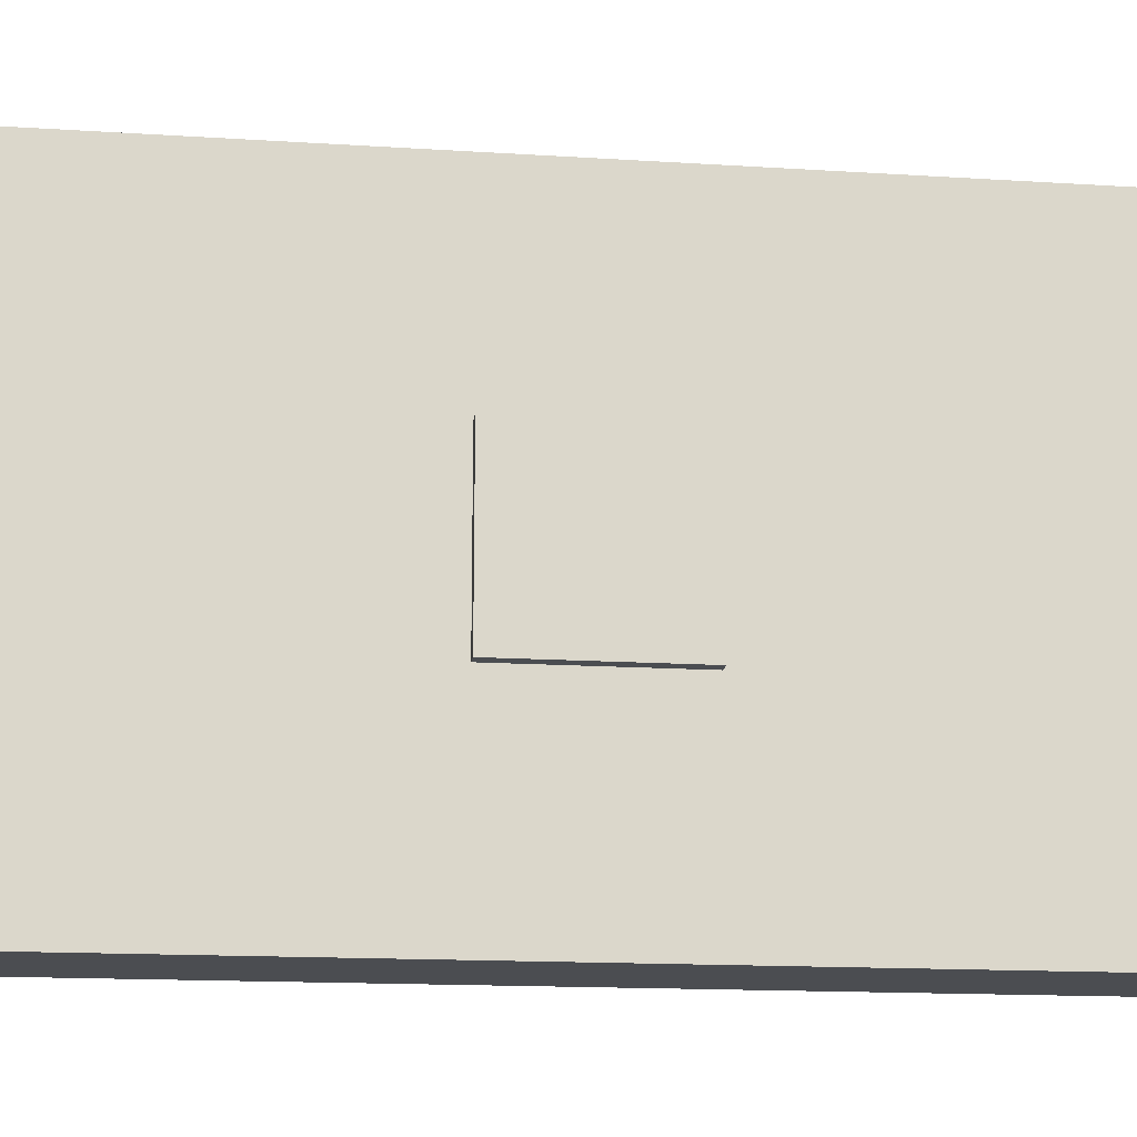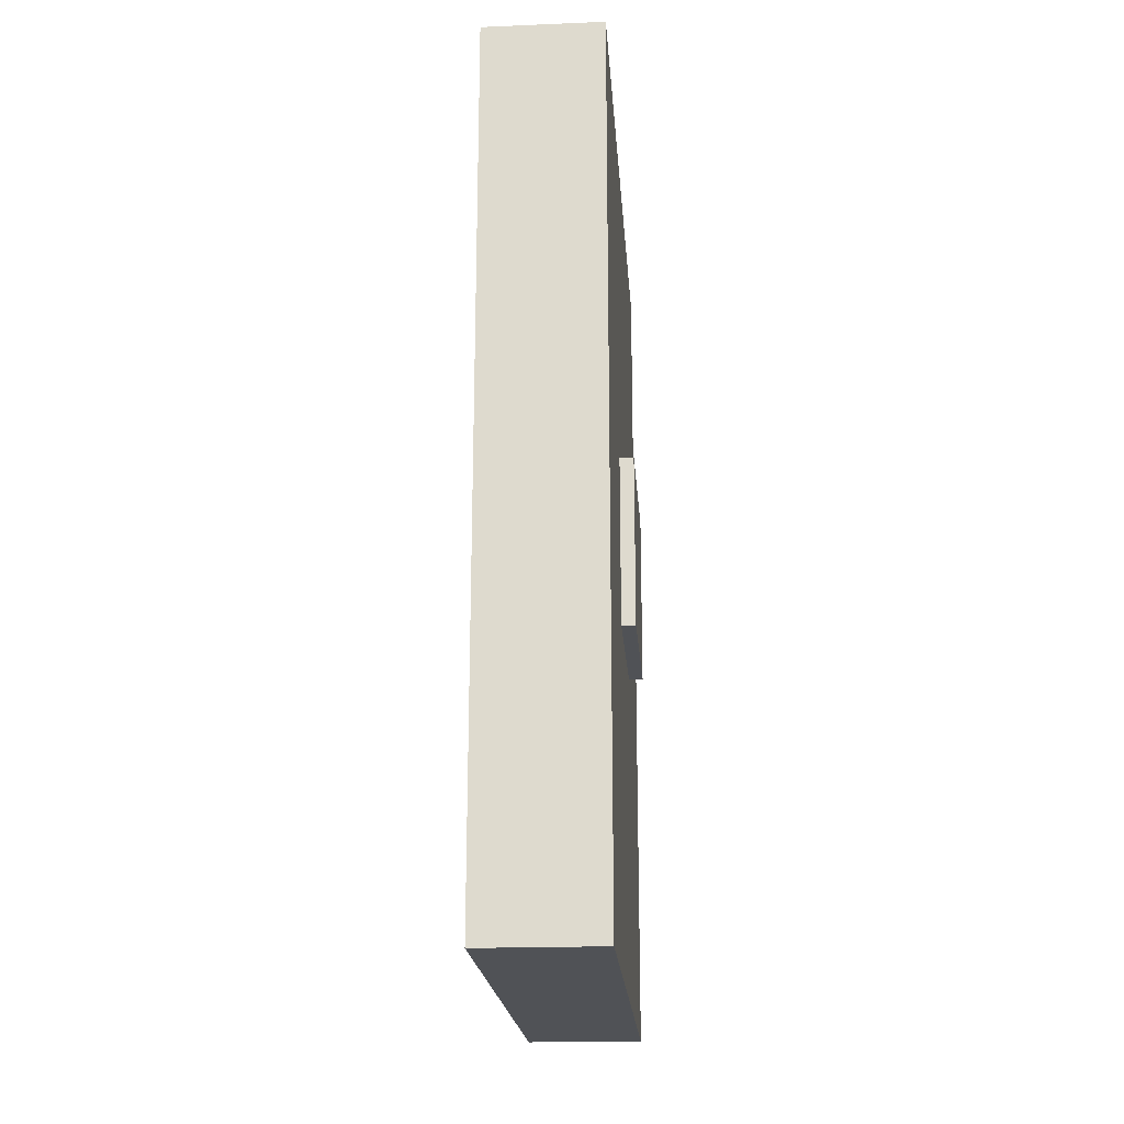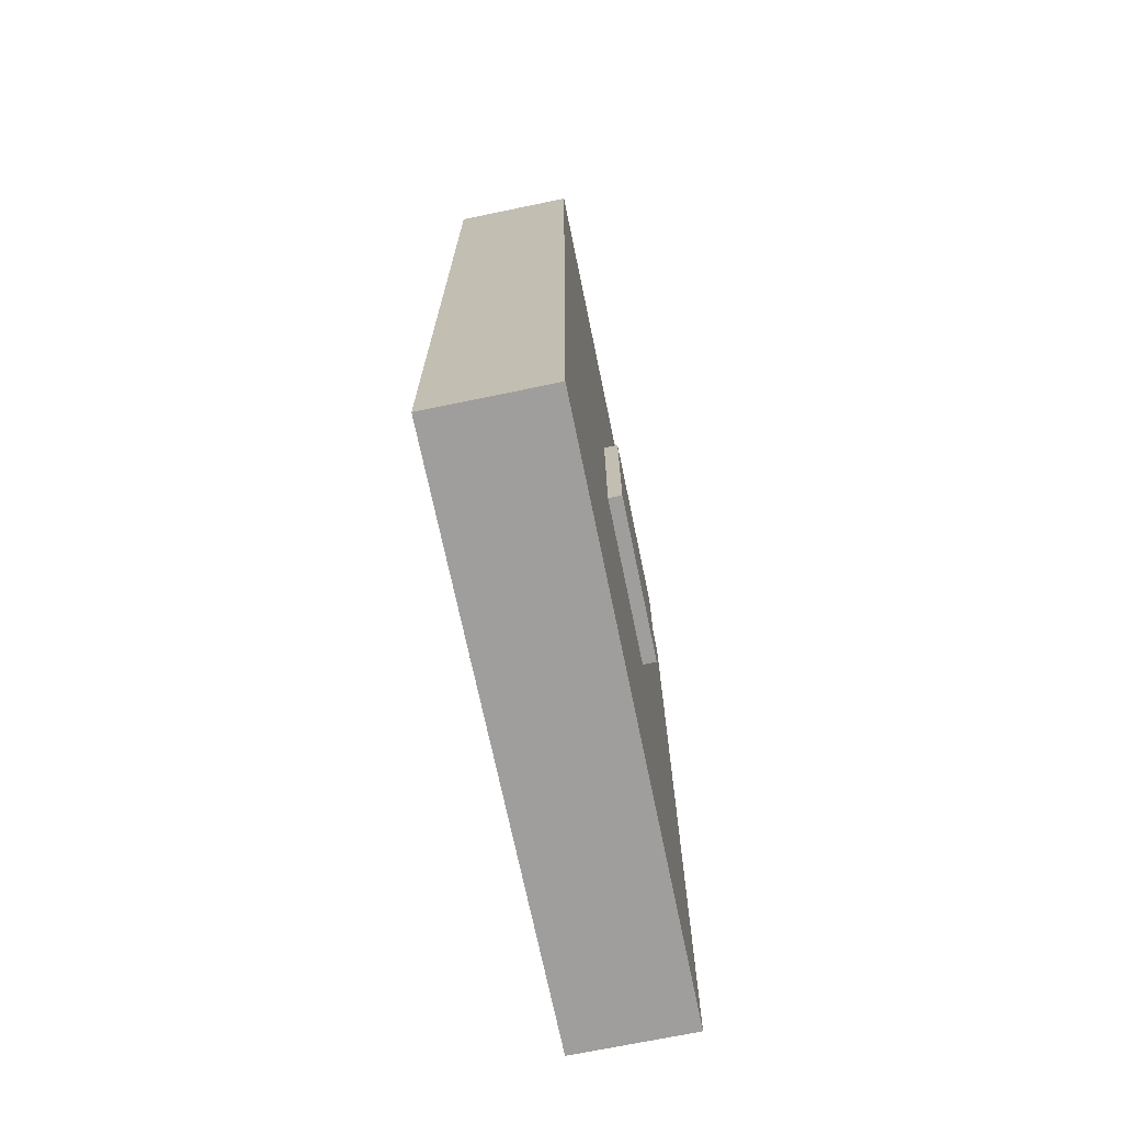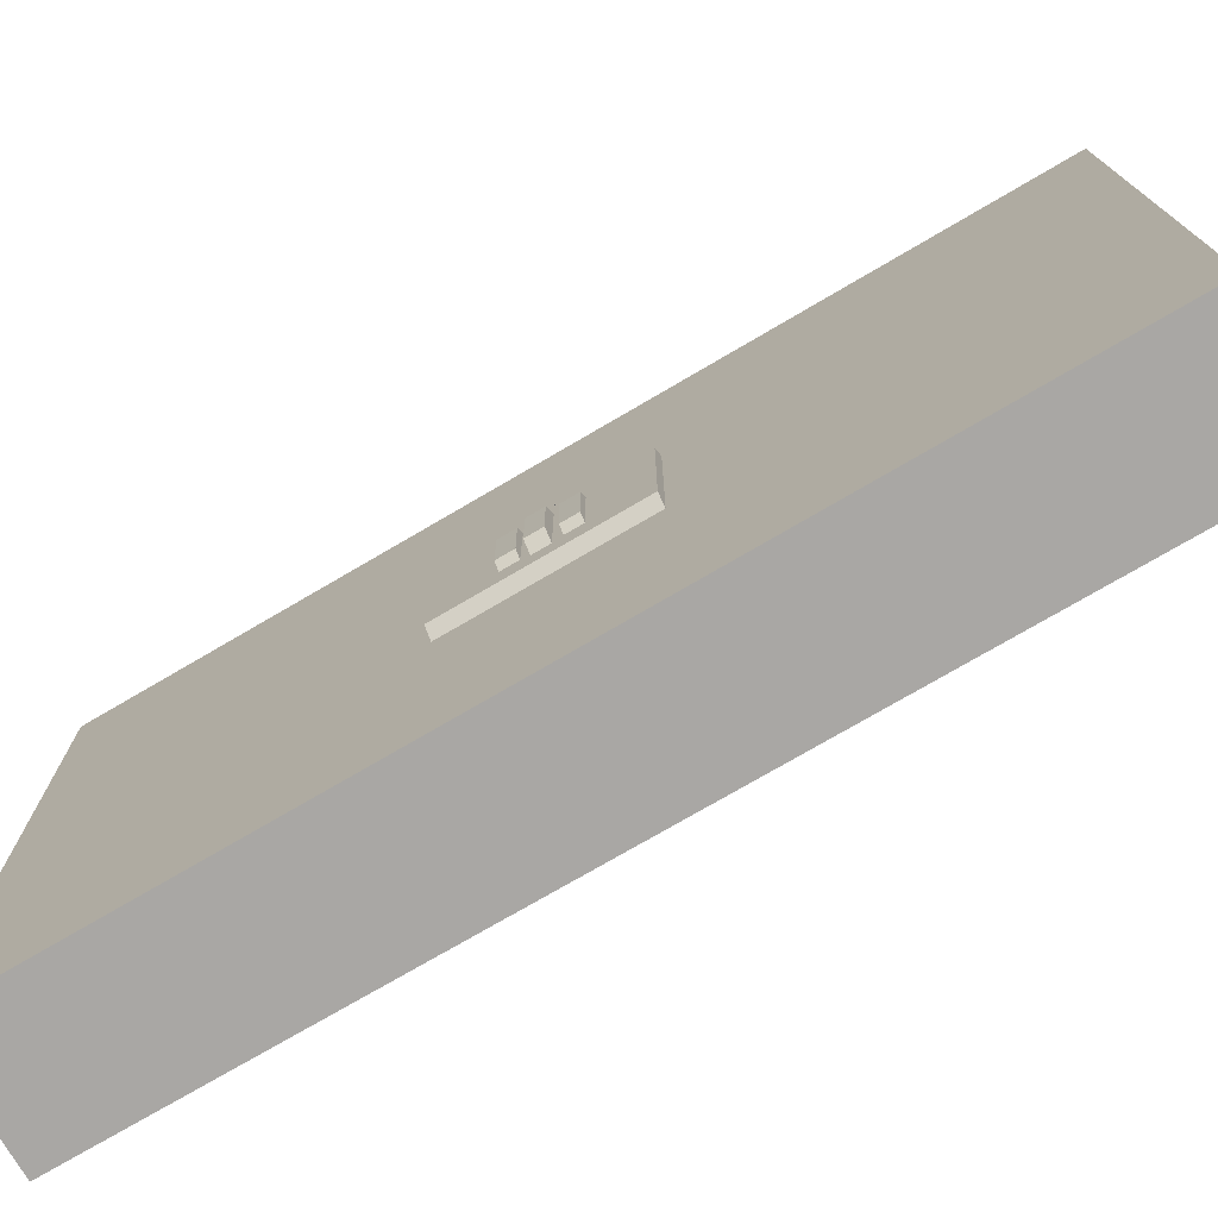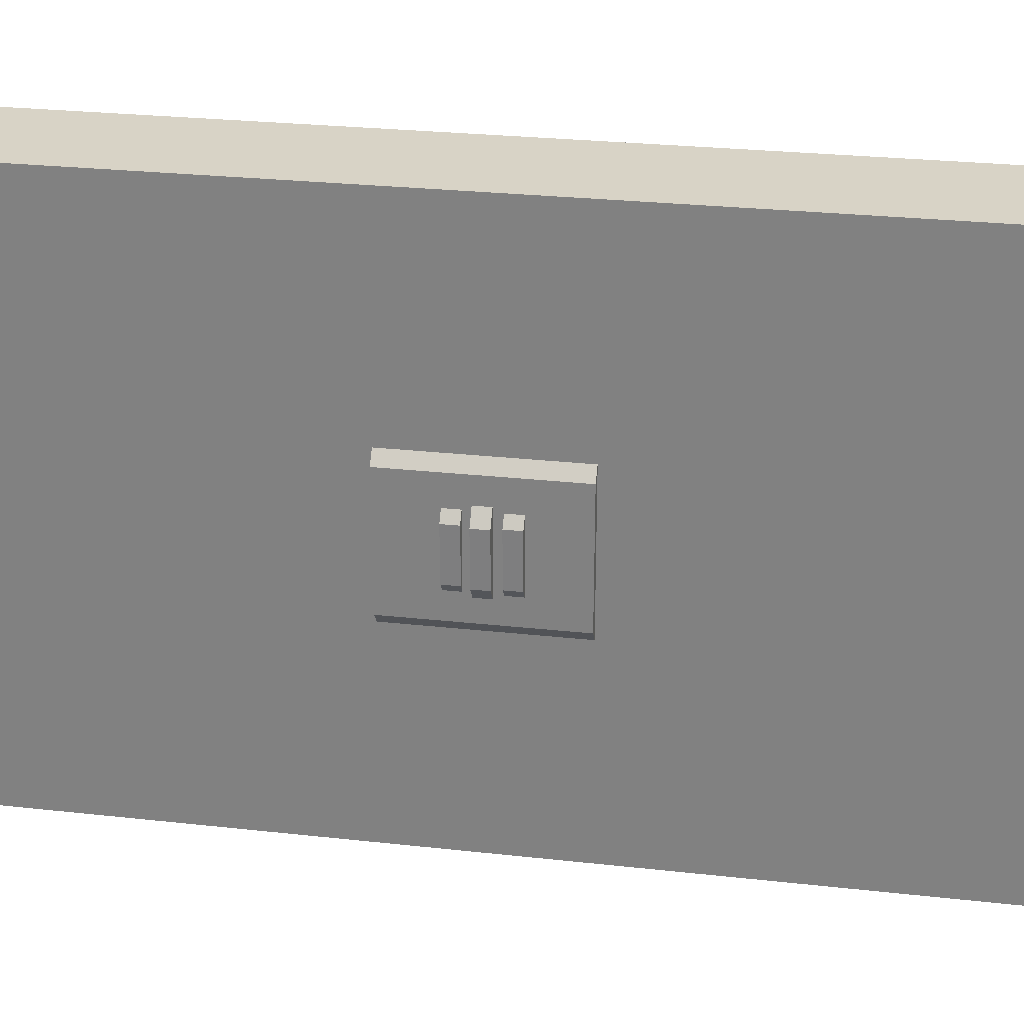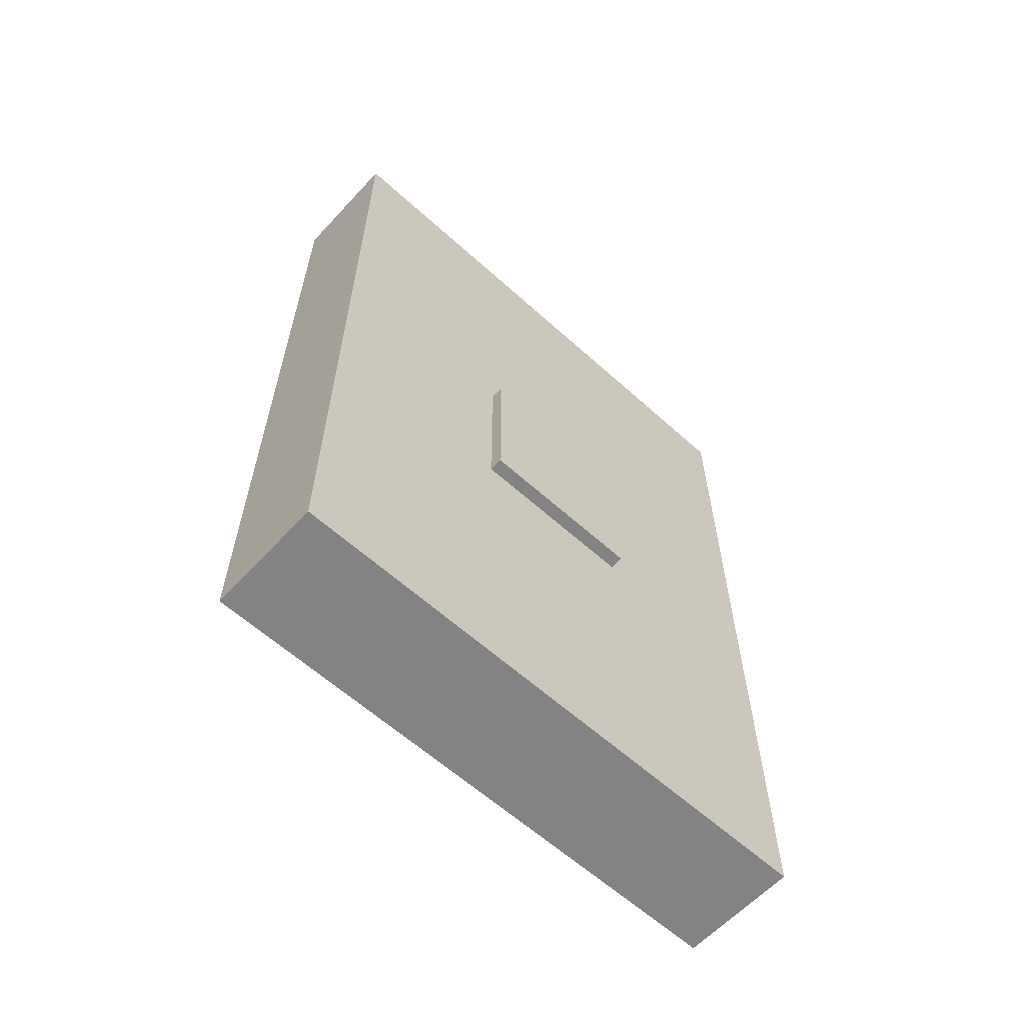
<metadata>
{"format":"obj","ext":"obj","renderer":"f3d","projection":"perspective","resolution":1024,"background":"white","views":[{"elev":-16.0,"azim":-97.4,"up":"+Z"},{"elev":-20.6,"azim":-175.8,"up":"+Y"},{"elev":-70.9,"azim":-168.3,"up":"+Y"},{"elev":-74.8,"azim":120.4,"up":"+Z"},{"elev":28.0,"azim":99.5,"up":"+Z"},{"elev":-61.1,"azim":-132.6,"up":"+Y"}]}
</metadata>
<code>
o Cube
v -0.1962 0 1
v -0.1962 3.025 1
v -0.1962 0 -1
v -0.1962 3.025 -1
v 0.2175 0 1
v 0.2175 3.025 1
v 0.2175 0 -1
v 0.2175 3.025 -1
v 0.18 1.499 0.235
v 0.18 1.499 0.235
v 0.18 1.499 0.235
v 0.2867 1.499 0.08336
v 0.2867 1.499 0.08336
v 0.2867 1.499 0.08336
v 0.2839 1.499 -0.102
v 0.2839 1.499 -0.102
v 0.2839 1.499 -0.102
v 0.1727 1.499 -0.2504
v 0.1727 1.499 -0.2504
v 0.1727 1.499 -0.2504
v 0.18 1.443 0.235
v 0.18 1.443 0.235
v 0.18 1.443 0.235
v 0.2867 1.443 0.08336
v 0.2867 1.443 0.08336
v 0.2867 1.443 0.08336
v 0.2839 1.443 -0.102
v 0.2839 1.443 -0.102
v 0.2839 1.443 -0.102
v 0.1727 1.443 -0.2504
v 0.1727 1.443 -0.2504
v 0.1727 1.443 -0.2504
v 0.169 1.585 0.2342
v 0.169 1.585 0.2342
v 0.169 1.585 0.2342
v 0.2757 1.585 0.0826
v 0.2757 1.585 0.0826
v 0.2757 1.585 0.0826
v 0.2729 1.585 -0.1028
v 0.2729 1.585 -0.1028
v 0.2729 1.585 -0.1028
v 0.1617 1.585 -0.2511
v 0.1617 1.585 -0.2511
v 0.1617 1.585 -0.2511
v 0.169 1.53 0.2342
v 0.169 1.53 0.2342
v 0.169 1.53 0.2342
v 0.2757 1.53 0.0826
v 0.2757 1.53 0.0826
v 0.2757 1.53 0.0826
v 0.2729 1.53 -0.1028
v 0.2729 1.53 -0.1028
v 0.2729 1.53 -0.1028
v 0.1617 1.53 -0.2511
v 0.1617 1.53 -0.2511
v 0.1617 1.53 -0.2511
v 0.169 1.416 0.236
v 0.169 1.416 0.236
v 0.169 1.416 0.236
v 0.2757 1.416 0.08435
v 0.2757 1.416 0.08435
v 0.2757 1.416 0.08435
v 0.2729 1.416 -0.101
v 0.2729 1.416 -0.101
v 0.2729 1.416 -0.101
v 0.1617 1.416 -0.2494
v 0.1617 1.416 -0.2494
v 0.1617 1.416 -0.2494
v 0.169 1.361 0.236
v 0.169 1.361 0.236
v 0.169 1.361 0.236
v 0.2757 1.361 0.08435
v 0.2757 1.361 0.08435
v 0.2757 1.361 0.08435
v 0.2729 1.361 -0.101
v 0.2729 1.361 -0.101
v 0.2729 1.361 -0.101
v 0.1617 1.361 -0.2494
v 0.1617 1.361 -0.2494
v 0.1617 1.361 -0.2494
v -0.2445 1.171 0.3
v -0.2445 1.171 0.3
v -0.2445 1.171 0.3
v -0.2445 1.771 0.3
v -0.2445 1.771 0.3
v -0.2445 1.771 0.3
v -0.2445 1.171 -0.3
v -0.2445 1.171 -0.3
v -0.2445 1.171 -0.3
v -0.2445 1.771 -0.3
v -0.2445 1.771 -0.3
v -0.2445 1.771 -0.3
v 0.003313 1.171 0.3
v 0.003313 1.171 0.3
v 0.003313 1.771 0.3
v 0.003313 1.771 0.3
v 0.003313 1.171 -0.3
v 0.003313 1.171 -0.3
v 0.003313 1.771 -0.3
v 0.003313 1.771 -0.3
v 0.1272 1.171 0.3
v 0.1272 1.171 0.3
v 0.1272 1.771 -0.3
v 0.1272 1.771 -0.3
v 0.1272 1.771 0.3
v 0.1272 1.771 0.3
v 0.1272 1.171 -0.3
v 0.1272 1.171 -0.3
v -0.2445 1.171 -0
v -0.2445 1.171 -0
v -0.2445 1.771 0
v -0.2445 1.771 0
v 0.2512 1.171 -0
v 0.2512 1.171 -0
v 0.2512 1.771 0
v 0.2512 1.771 0
v 0.003313 1.771 0
v 0.003313 1.171 -0
v 0.1272 1.771 0
v 0.1272 1.171 -0
v -0.2445 1.171 0.15
v -0.2445 1.171 0.15
v 0.2512 1.771 0.15
v 0.2512 1.771 0.15
v 0.003313 1.171 0.15
v 0.1272 1.171 0.15
v -0.2445 1.771 0.15
v -0.2445 1.771 0.15
v 0.2512 1.171 0.15
v 0.2512 1.171 0.15
v 0.003313 1.771 0.15
v 0.1272 1.771 0.15
v -0.2445 1.771 -0.1502
v -0.2445 1.771 -0.1502
v 0.2512 1.171 -0.1502
v 0.2512 1.171 -0.1502
v 0.003313 1.771 -0.1502
v 0.1272 1.771 -0.1502
v -0.2445 1.171 -0.1502
v -0.2445 1.171 -0.1502
v 0.2512 1.771 -0.1502
v 0.2512 1.771 -0.1502
v 0.003313 1.171 -0.1502
v 0.1272 1.171 -0.1502
v -0.1206 1.771 0.3
v -0.1206 1.771 0.3
v -0.1206 1.171 -0.3
v -0.1206 1.171 -0.3
v -0.1206 1.171 0.3
v -0.1206 1.171 0.3
v -0.1206 1.771 -0.3
v -0.1206 1.771 -0.3
v -0.1206 1.171 -0
v -0.1206 1.771 0
v -0.1206 1.171 0.15
v -0.1206 1.771 0.15
v -0.1206 1.771 -0.1502
v -0.1206 1.171 -0.1502
v 0.1892 1.171 0.3
v 0.1892 1.171 0.3
v 0.1892 1.171 0.3
v 0.1892 1.771 -0.3
v 0.1892 1.771 -0.3
v 0.1892 1.771 -0.3
v 0.1892 1.771 0.3
v 0.1892 1.771 0.3
v 0.1892 1.771 0.3
v 0.1892 1.171 -0.3
v 0.1892 1.171 -0.3
v 0.1892 1.171 -0.3
v 0.1892 1.771 0
v 0.1892 1.171 -0
v 0.1892 1.171 0.15
v 0.1892 1.771 0.15
v 0.1892 1.771 -0.1502
v 0.1892 1.171 -0.1502
v -0.2445 1.171 0.225
v -0.2445 1.171 0.225
v 0.2512 1.771 0.225
v 0.2512 1.771 0.225
v 0.2512 1.771 0.225
v 0.003313 1.171 0.225
v 0.1272 1.171 0.225
v -0.2445 1.771 0.225
v -0.2445 1.771 0.225
v 0.2512 1.171 0.225
v 0.2512 1.171 0.225
v 0.2512 1.171 0.225
v 0.003313 1.771 0.225
v 0.1272 1.771 0.225
v -0.1206 1.171 0.225
v -0.1206 1.771 0.225
v 0.1892 1.171 0.225
v 0.1892 1.771 0.225
v -0.2445 1.771 -0.2251
v -0.2445 1.771 -0.2251
v 0.2512 1.171 -0.2251
v 0.2512 1.171 -0.2251
v 0.2512 1.171 -0.2251
v 0.003313 1.771 -0.2251
v 0.1272 1.771 -0.2251
v -0.2445 1.171 -0.2251
v -0.2445 1.171 -0.2251
v 0.2512 1.771 -0.2251
v 0.2512 1.771 -0.2251
v 0.2512 1.771 -0.2251
v 0.003313 1.171 -0.2251
v 0.1272 1.171 -0.2251
v -0.1206 1.771 -0.2251
v -0.1206 1.171 -0.2251
v 0.1892 1.771 -0.2251
v 0.1892 1.171 -0.2251
v -0.1809 1.771 0.3
v -0.1809 1.771 0.3
v -0.1809 1.171 -0.3
v -0.1809 1.171 -0.3
v -0.1809 1.171 0.3
v -0.1809 1.171 0.3
v -0.1809 1.771 -0.3
v -0.1809 1.771 -0.3
v -0.1809 1.171 -0
v -0.1809 1.771 0
v -0.1809 1.171 0.15
v -0.1809 1.771 0.15
v -0.1809 1.771 -0.1502
v -0.1809 1.171 -0.1502
v -0.1809 1.771 0.225
v -0.1809 1.171 0.225
v -0.1809 1.171 -0.2251
v -0.1809 1.771 -0.2251
f 1 2 4 3
f 3 4 8 7
f 7 8 6 5
f 5 6 2 1
f 3 7 5 1
f 8 4 2 6
f 11 13 15
f 11 15 19
f 30 22 10
f 30 10 18
f 9 21 24
f 9 24 12
f 14 26 28
f 14 28 16
f 17 29 32
f 17 32 20
f 31 27 25
f 31 25 23
f 35 37 39
f 35 39 43
f 54 46 34
f 54 34 42
f 33 45 48
f 33 48 36
f 38 50 52
f 38 52 40
f 41 53 56
f 41 56 44
f 55 51 49
f 55 49 47
f 59 61 63
f 59 63 67
f 78 70 58
f 78 58 66
f 57 69 72
f 57 72 60
f 62 74 76
f 62 76 64
f 65 77 80
f 65 80 68
f 79 75 73
f 79 73 71
f 217 213 84
f 217 84 81
f 202 195 90
f 202 90 87
f 212 168 197
f 194 167 180
f 192 146 96
f 192 96 189
f 210 147 97
f 210 97 207
f 148 152 100
f 148 100 98
f 101 105 95
f 101 95 93
f 159 165 105
f 159 105 101
f 189 96 106
f 189 106 190
f 207 97 107
f 207 107 208
f 98 100 104
f 98 104 108
f 125 118 120
f 125 120 126
f 137 117 119
f 137 119 138
f 155 153 118
f 155 118 125
f 157 154 117
f 157 117 137
f 175 171 115
f 175 115 141
f 173 172 113
f 173 113 129
f 136 142 116
f 136 116 114
f 121 127 111
f 121 111 109
f 177 184 127
f 177 127 121
f 193 173 129
f 193 129 187
f 191 155 125
f 191 125 182
f 182 125 126
f 182 126 183
f 117 131 132
f 117 132 119
f 154 156 131
f 154 131 117
f 171 174 123
f 171 123 115
f 114 116 124
f 114 124 130
f 198 205 142
f 198 142 136
f 211 175 141
f 211 141 204
f 209 157 137
f 209 137 200
f 200 137 138
f 200 138 201
f 118 143 144
f 118 144 120
f 153 158 143
f 153 143 118
f 172 176 135
f 172 135 113
f 109 111 133
f 109 133 139
f 221 226 158
f 221 158 153
f 230 225 157
f 230 157 209
f 222 224 156
f 222 156 154
f 228 223 155
f 228 155 191
f 225 222 154
f 225 154 157
f 223 221 153
f 223 153 155
f 216 220 152
f 216 152 148
f 229 215 147
f 229 147 210
f 227 214 146
f 227 146 192
f 93 95 145
f 93 145 149
f 120 144 176
f 120 176 172
f 201 138 175
f 201 175 211
f 119 132 174
f 119 174 171
f 183 126 173
f 183 173 193
f 126 120 172
f 126 172 173
f 138 119 171
f 138 171 175
f 190 106 167
f 190 167 194
f 208 107 168
f 208 168 212
f 108 104 164
f 108 164 170
f 132 190 194
f 132 194 174
f 102 183 193
f 102 193 161
f 224 227 192
f 224 192 156
f 218 228 191
f 218 191 150
f 94 182 183
f 94 183 102
f 150 191 182
f 150 182 94
f 161 193 187
f 82 85 184
f 82 184 177
f 131 189 190
f 131 190 132
f 156 192 189
f 156 189 131
f 174 194 180
f 174 180 123
f 130 124 181
f 130 181 188
f 144 208 212
f 144 212 176
f 103 201 211
f 103 211 162
f 226 229 210
f 226 210 158
f 219 230 209
f 219 209 151
f 99 200 201
f 99 201 103
f 151 209 200
f 151 200 99
f 162 211 204
f 143 207 208
f 143 208 144
f 158 210 207
f 158 207 143
f 176 212 197
f 176 197 135
f 139 133 195
f 139 195 202
f 91 196 230
f 91 230 219
f 140 203 229
f 140 229 226
f 83 178 228
f 83 228 218
f 128 185 227
f 128 227 224
f 185 86 214
f 185 214 227
f 203 88 215
f 203 215 229
f 89 92 220
f 89 220 216
f 122 110 221
f 122 221 223
f 134 112 222
f 134 222 225
f 178 122 223
f 178 223 228
f 112 128 224
f 112 224 222
f 196 134 225
f 196 225 230
f 110 140 226
f 110 226 221
f 149 145 213
f 149 213 217
f 160 186 179
f 160 179 166
f 206 199 169
f 206 169 163

</code>
